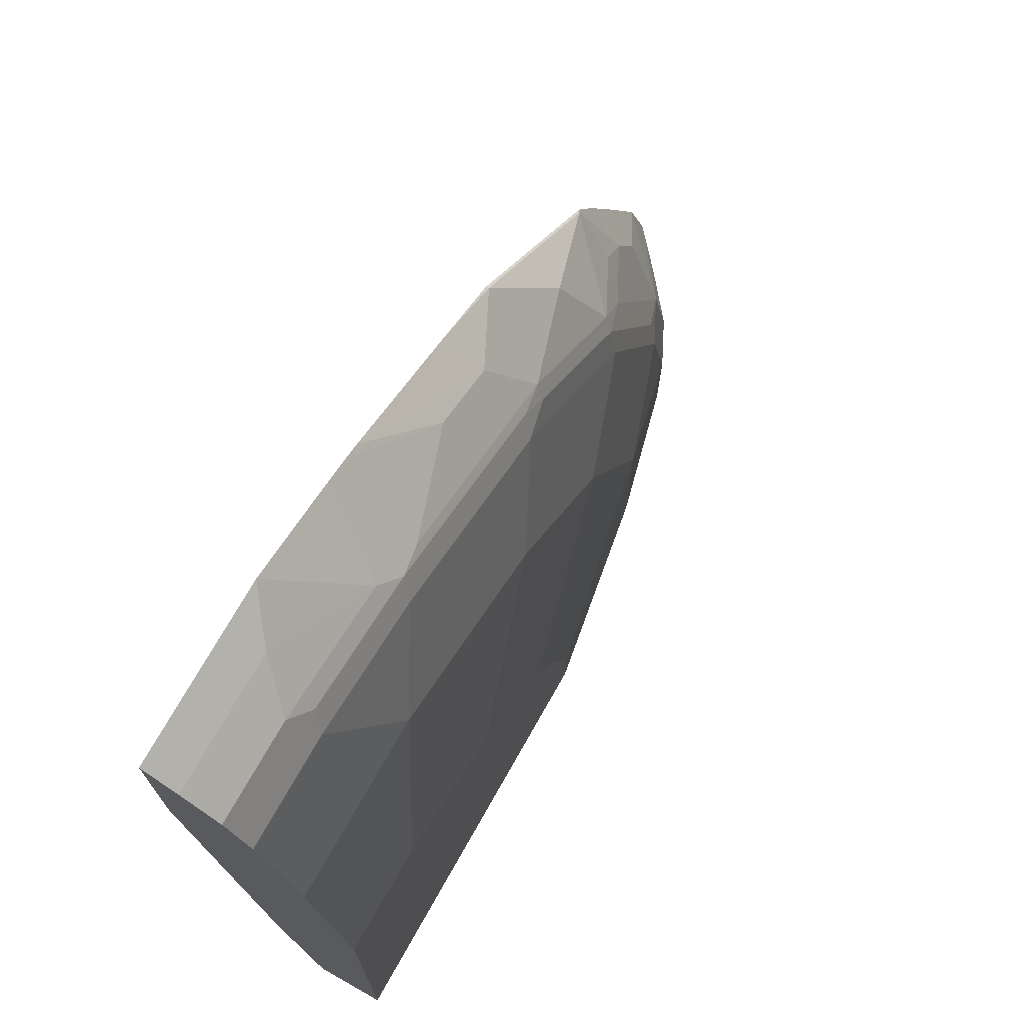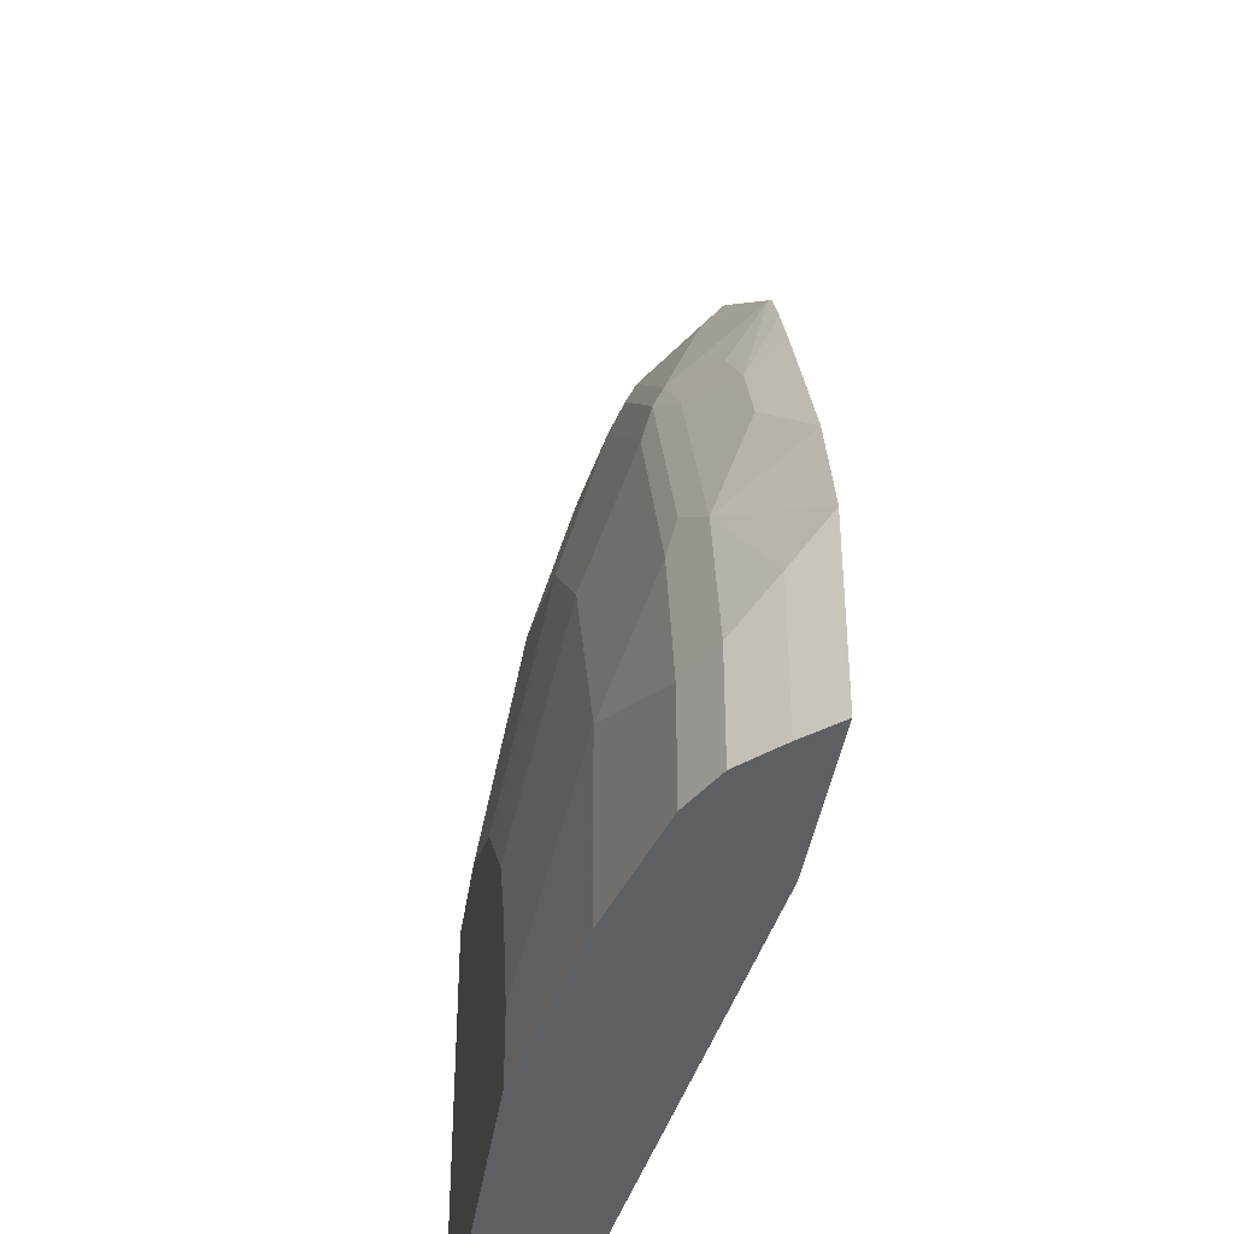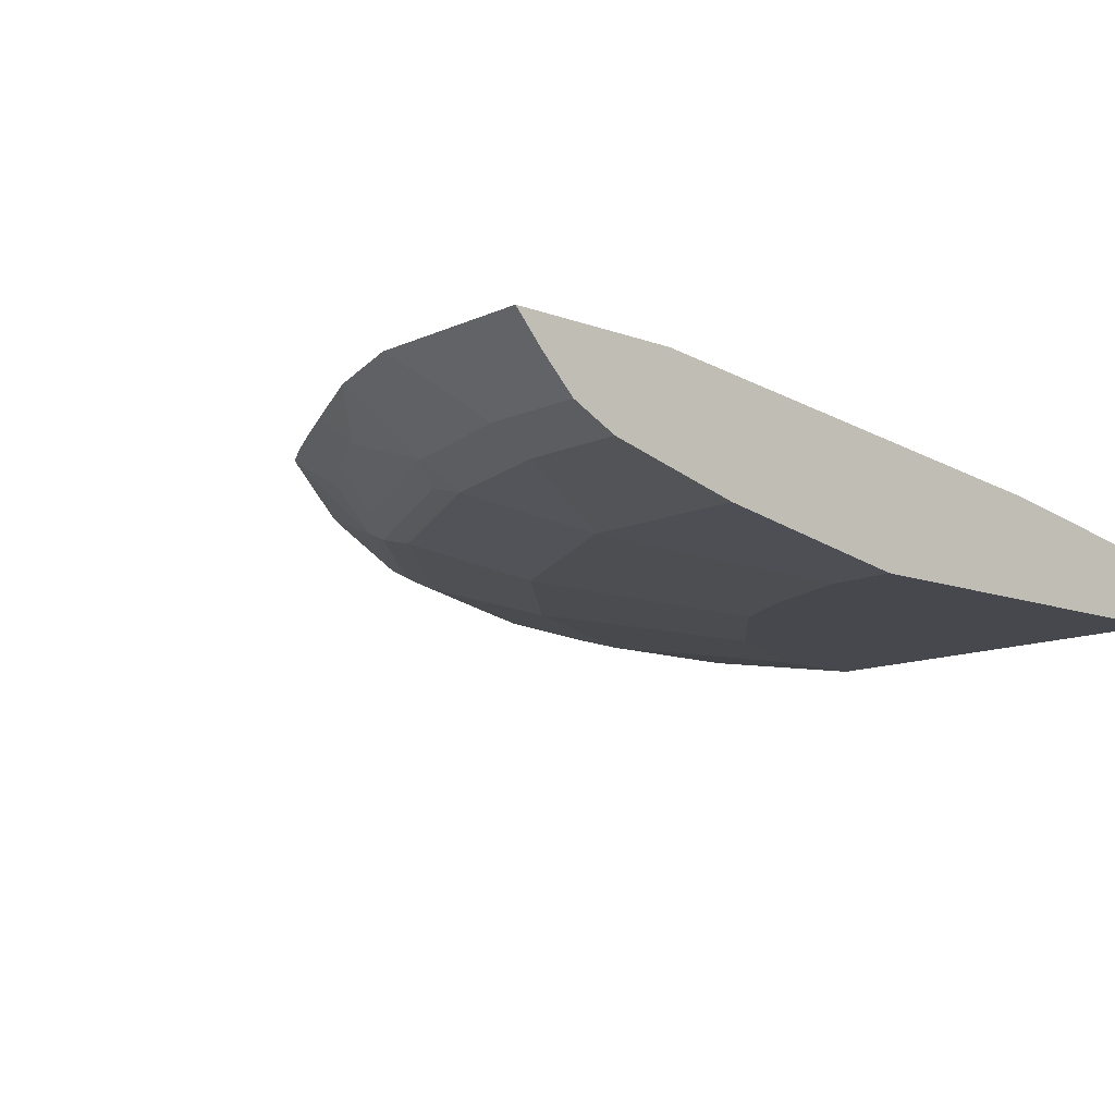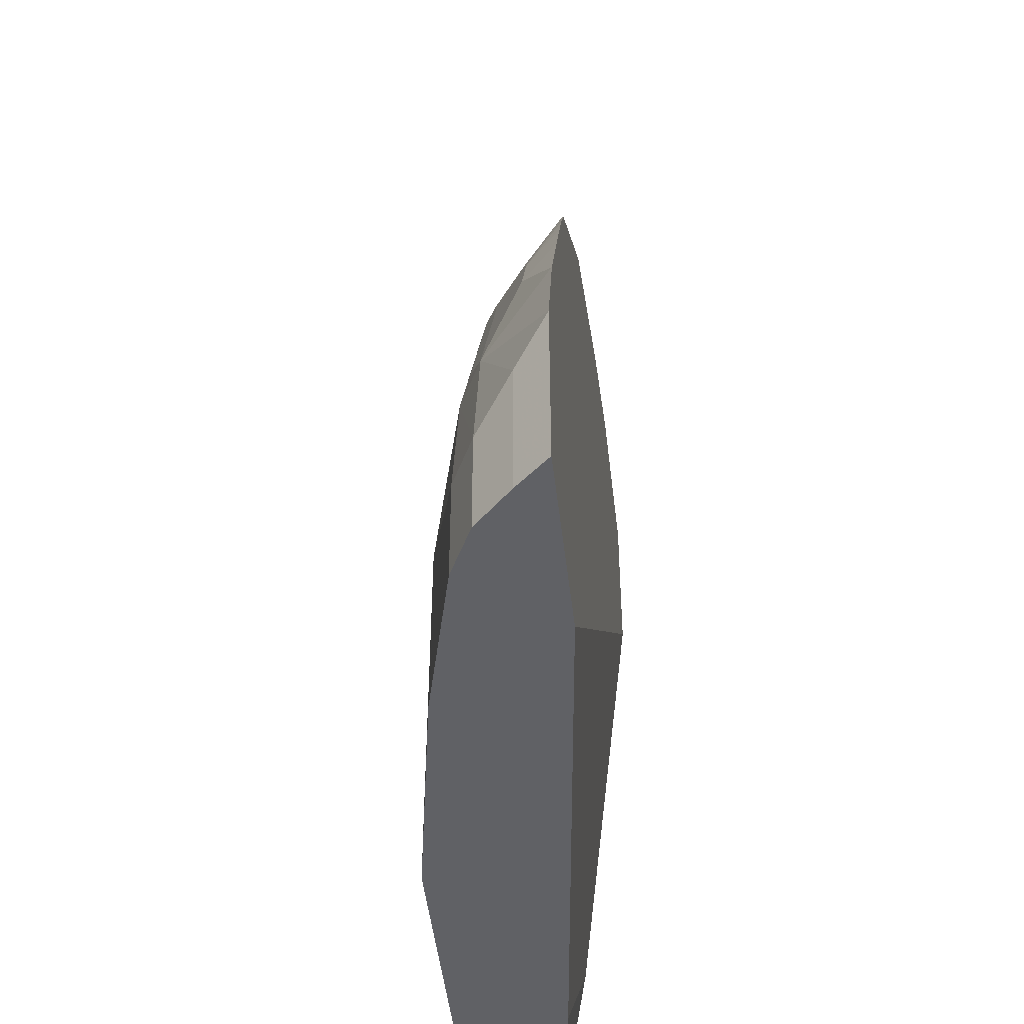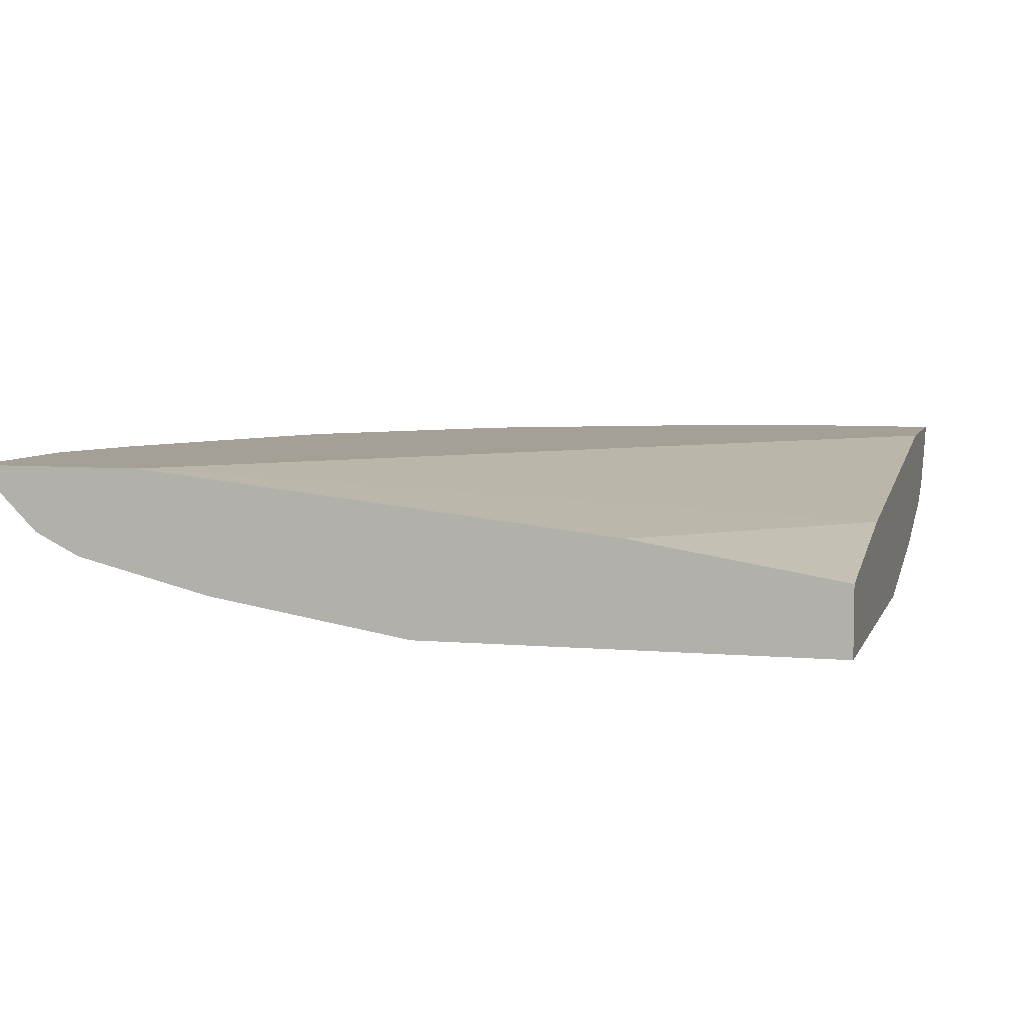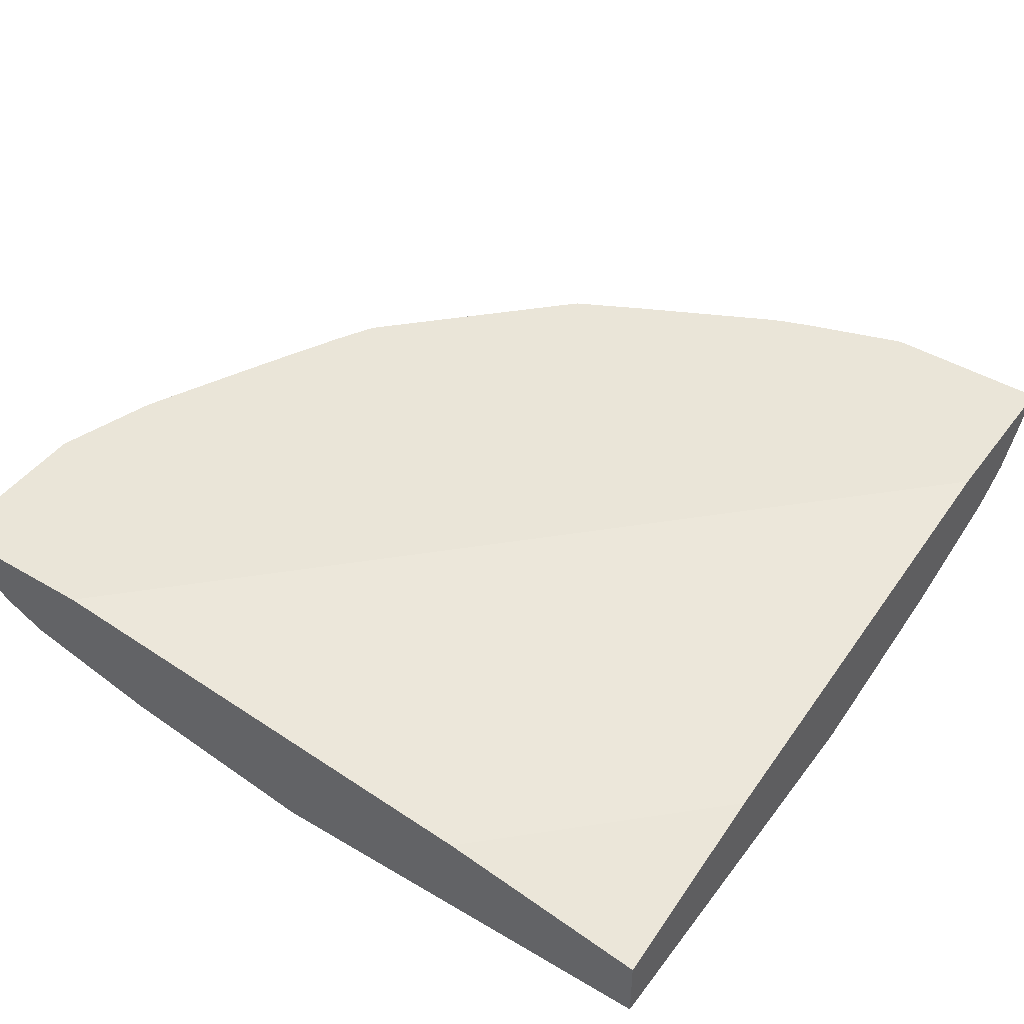
<metadata>
{"format":"obj","ext":"obj","renderer":"f3d","projection":"perspective","resolution":1024,"background":"white","views":[{"elev":72.5,"azim":-60.5,"up":"+Z"},{"elev":-40.2,"azim":81.6,"up":"+Z"},{"elev":-11.7,"azim":138.0,"up":"+Y"},{"elev":-48.2,"azim":96.6,"up":"+Z"},{"elev":5.9,"azim":-164.8,"up":"+Y"},{"elev":45.0,"azim":-145.6,"up":"+Y"}]}
</metadata>
<code>
v 0.5282 -0.07205 0.0002335
v 0.5282 -0.07205 0.1051
v 0.5112 -0.09105 0.0002335
v 0.4231 -0.07205 0.0002335
v 0.5072 -0.07205 0.1681
v 0.4692 -0.1121 0.1471
v 0.5112 -0.09105 0.08406
v 0.4902 -0.1121 0.0002335
v 0.3151 -0.08405 0.0002335
v -0.002054 -0.1051 0.1261
v -0.002054 -0.08405 0.3151
v -0.002054 -0.07205 0.4231
v 0.4762 -0.07205 0.2311
v 0.4692 -0.09105 0.2101
v 0.4902 -0.1121 0.06308
v 0.4272 -0.1121 0.2311
v 0.4438 -0.1208 0.1681
v 0.4412 -0.1261 0.1471
v 0.4762 -0.1191 0.0002335
v 0.1261 -0.1051 0.0002335
v -0.002054 -0.1261 0.0002335
v -0.002054 -0.07205 0.5282
v 0.4552 -0.07205 0.2731
v 0.4481 -0.09105 0.2521
v 0.4762 -0.1191 0.06308
v 0.4062 -0.1121 0.2731
v 0.4018 -0.1208 0.2521
v 0.4622 -0.1261 0.06308
v 0.3991 -0.1261 0.2311
v 0.3572 -0.1471 0.1471
v 0.3781 -0.1471 0.1051
v 0.4622 -0.1261 0.0002335
v -0.002054 -0.1681 0.0002335
v 0.1021 -0.07205 0.5282
v -0.002054 -0.09105 0.5112
v 0.4411 -0.07205 0.3002
v 0.4254 -0.07354 0.3256
v 0.4254 -0.09454 0.2836
v 0.3834 -0.1156 0.3046
v 0.3808 -0.1208 0.2941
v 0.3781 -0.1261 0.2731
v 0.3151 -0.1471 0.2311
v 0.2311 -0.1681 0.1051
v 0.2521 -0.1681 0.04204
v 0.3781 -0.1471 0.0002335
v -0.002054 -0.1681 0.2521
v 0.2521 -0.1681 0.0002335
v 0.1401 -0.1121 0.4692
v 0.1651 -0.07205 0.5072
v 0.07705 -0.09105 0.5112
v -0.002054 -0.1121 0.4902
v 0.4276 -0.07205 0.3242
v 0.3834 -0.07354 0.3676
v 0.3624 -0.09454 0.3676
v 0.2994 -0.1156 0.3887
v 0.2967 -0.1208 0.3782
v 0.3178 -0.1208 0.3571
v 0.3572 -0.1261 0.2941
v 0.2731 -0.1261 0.3782
v 0.2311 -0.1471 0.3151
v 0.1681 -0.1681 0.1891
v 0.1891 -0.1681 0.1681
v 0.2101 -0.1681 0.1471
v -0.002054 -0.1471 0.3782
v 0.06304 -0.1681 0.2521
v 0.1541 -0.1191 0.4552
v 0.1816 -0.07205 0.5012
v 0.05603 -0.1121 0.4902
v -0.002054 -0.1191 0.4762
v 0.3624 -0.07354 0.3887
v 0.3241 -0.07205 0.4277
v 0.3203 -0.07354 0.4307
v 0.2784 -0.09454 0.4307
v 0.2154 -0.1156 0.4307
v 0.2801 -0.1191 0.3922
v 0.1891 -0.1261 0.4202
v 0.1051 -0.1471 0.3782
v 0.1051 -0.1681 0.2311
v 0.1471 -0.1681 0.2101
v -0.002054 -0.1261 0.4622
v 0.1471 -0.1261 0.4412
v 0.1961 -0.1191 0.4342
v 0.1733 -0.1156 0.4517
v 0.07005 -0.1191 0.4762
v 0.1921 -0.07205 0.4967
v 0.2364 -0.09454 0.4517
v 0.3196 -0.07205 0.4321
v 0.2761 -0.07205 0.4546
v 0.2342 -0.07205 0.4756
v 0.06304 -0.1261 0.4622
f 42 61 62
f 42 60 61
f 42 59 60
f 39 57 40
f 40 57 58
f 40 58 41
f 51 84 68
f 41 58 42
f 42 62 63
f 48 66 67
f 46 65 77
f 46 77 64
f 48 67 49
f 48 50 68
f 48 68 84
f 48 84 66
f 51 69 84
f 39 56 57
f 42 58 59
f 39 55 56
f 33 65 46
f 37 39 38
f 52 70 53
f 31 44 47
f 31 47 45
f 33 47 44
f 33 44 43
f 33 43 63
f 33 63 62
f 33 62 61
f 33 61 79
f 33 79 78
f 33 78 65
f 34 48 49
f 34 50 48
f 35 51 68
f 35 68 50
f 36 52 37
f 37 52 53
f 37 53 54
f 37 54 39
f 39 54 55
f 52 71 70
f 31 43 44
f 54 70 72
f 66 83 67
f 66 84 90
f 66 90 81
f 67 83 86
f 67 86 85
f 69 80 90
f 69 90 84
f 70 71 72
f 66 74 83
f 71 87 72
f 72 88 73
f 73 88 89
f 73 89 85
f 73 85 86
f 73 86 74
f 74 86 83
f 76 81 77
f 77 81 90
f 72 87 88
f 66 82 74
f 66 76 82
f 66 81 76
f 54 72 55
f 55 72 73
f 55 73 74
f 55 74 82
f 55 82 75
f 55 75 56
f 56 75 59
f 56 59 57
f 57 59 58
f 59 75 82
f 59 82 76
f 59 76 60
f 60 76 77
f 60 77 78
f 60 78 79
f 60 79 61
f 64 77 90
f 64 90 80
f 65 78 77
f 53 70 54
f 30 43 31
f 18 29 42
f 30 42 63
f 1 52 36
f 1 36 23
f 1 23 13
f 1 13 5
f 1 5 2
f 2 5 6
f 2 6 7
f 3 7 15
f 1 71 52
f 3 15 8
f 4 10 11
f 4 11 12
f 5 13 14
f 5 14 6
f 6 15 7
f 6 14 16
f 6 16 27
f 6 27 17
f 4 9 10
f 1 88 87
f 1 89 88
f 1 85 89
f 30 63 43
f 1 2 7
f 1 7 3
f 1 3 8
f 1 8 19
f 1 19 32
f 1 32 45
f 1 45 47
f 1 47 33
f 1 33 21
f 1 21 20
f 1 20 9
f 1 9 4
f 1 4 12
f 1 12 22
f 1 22 34
f 1 34 49
f 1 49 67
f 1 67 85
f 6 17 18
f 6 18 15
f 1 87 71
f 8 25 19
f 18 42 30
f 18 30 31
f 18 31 28
f 19 25 28
f 19 28 32
f 22 35 50
f 23 36 24
f 24 36 37
f 18 27 29
f 24 37 38
f 24 39 26
f 26 39 40
f 27 40 41
f 27 41 29
f 28 31 45
f 28 45 32
f 8 15 25
f 29 41 42
f 24 38 39
f 18 28 25
f 22 50 34
f 10 21 33
f 17 27 18
f 10 33 46
f 10 46 64
f 10 64 80
f 10 80 69
f 10 69 51
f 10 35 22
f 10 22 12
f 10 12 11
f 10 51 35
f 9 20 10
f 13 23 24
f 13 24 14
f 14 24 16
f 15 18 25
f 16 24 26
f 16 26 40
f 10 20 21
f 16 40 27

</code>
